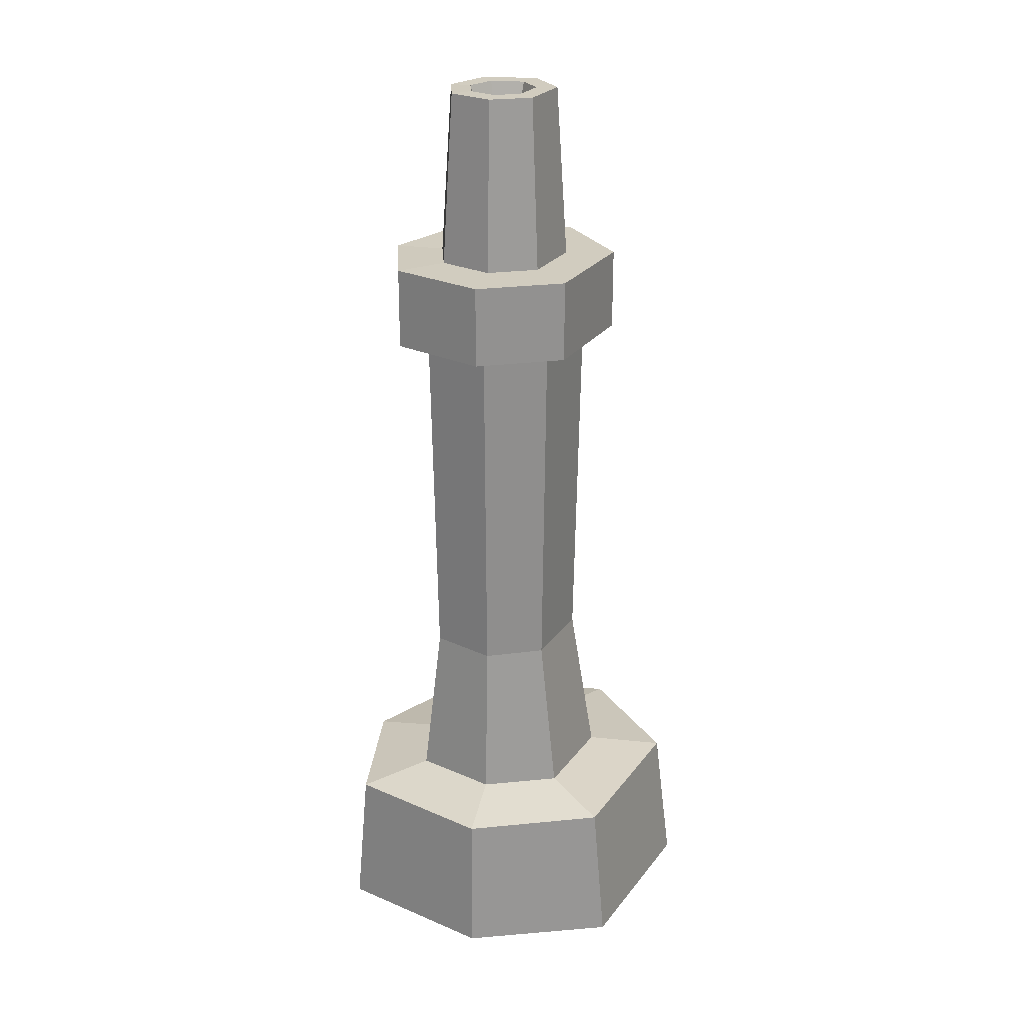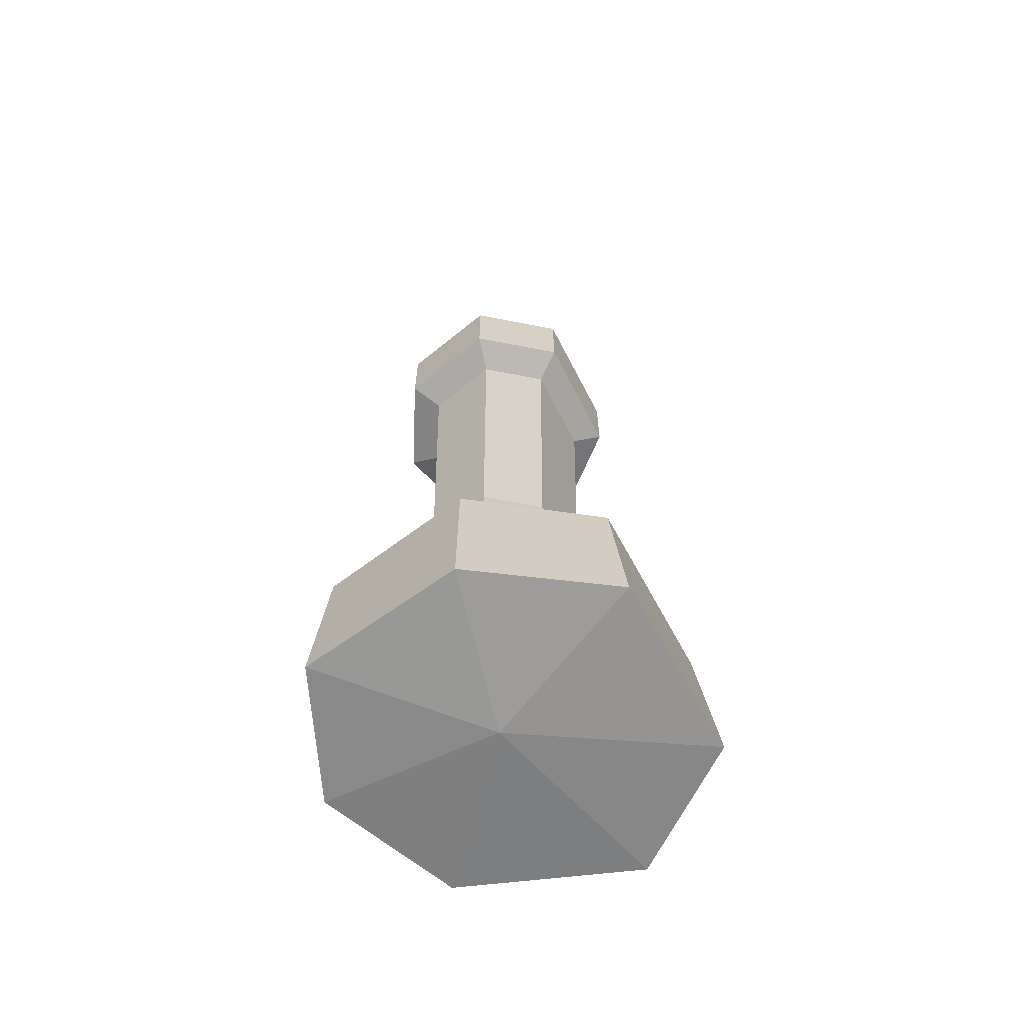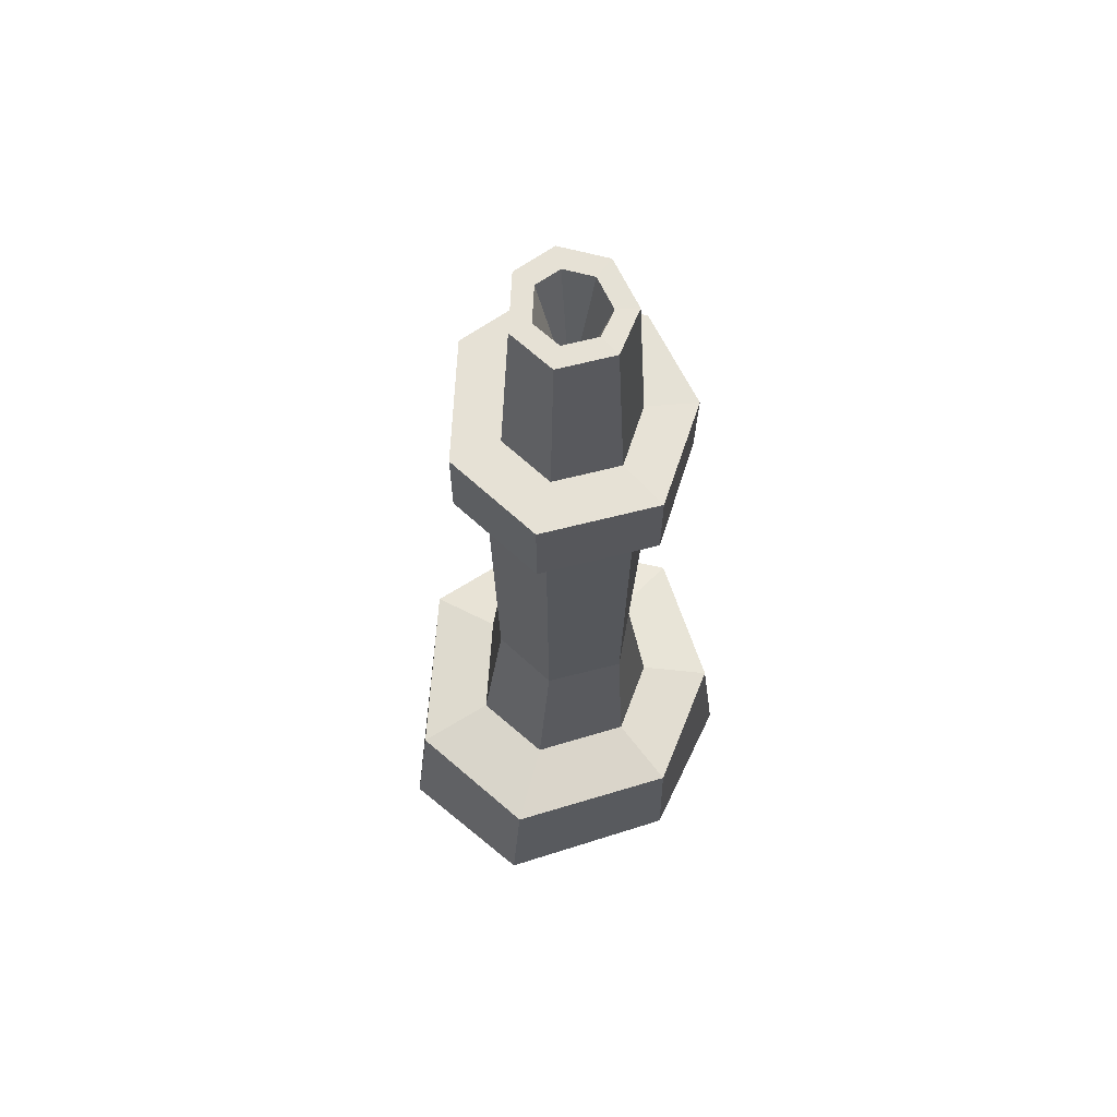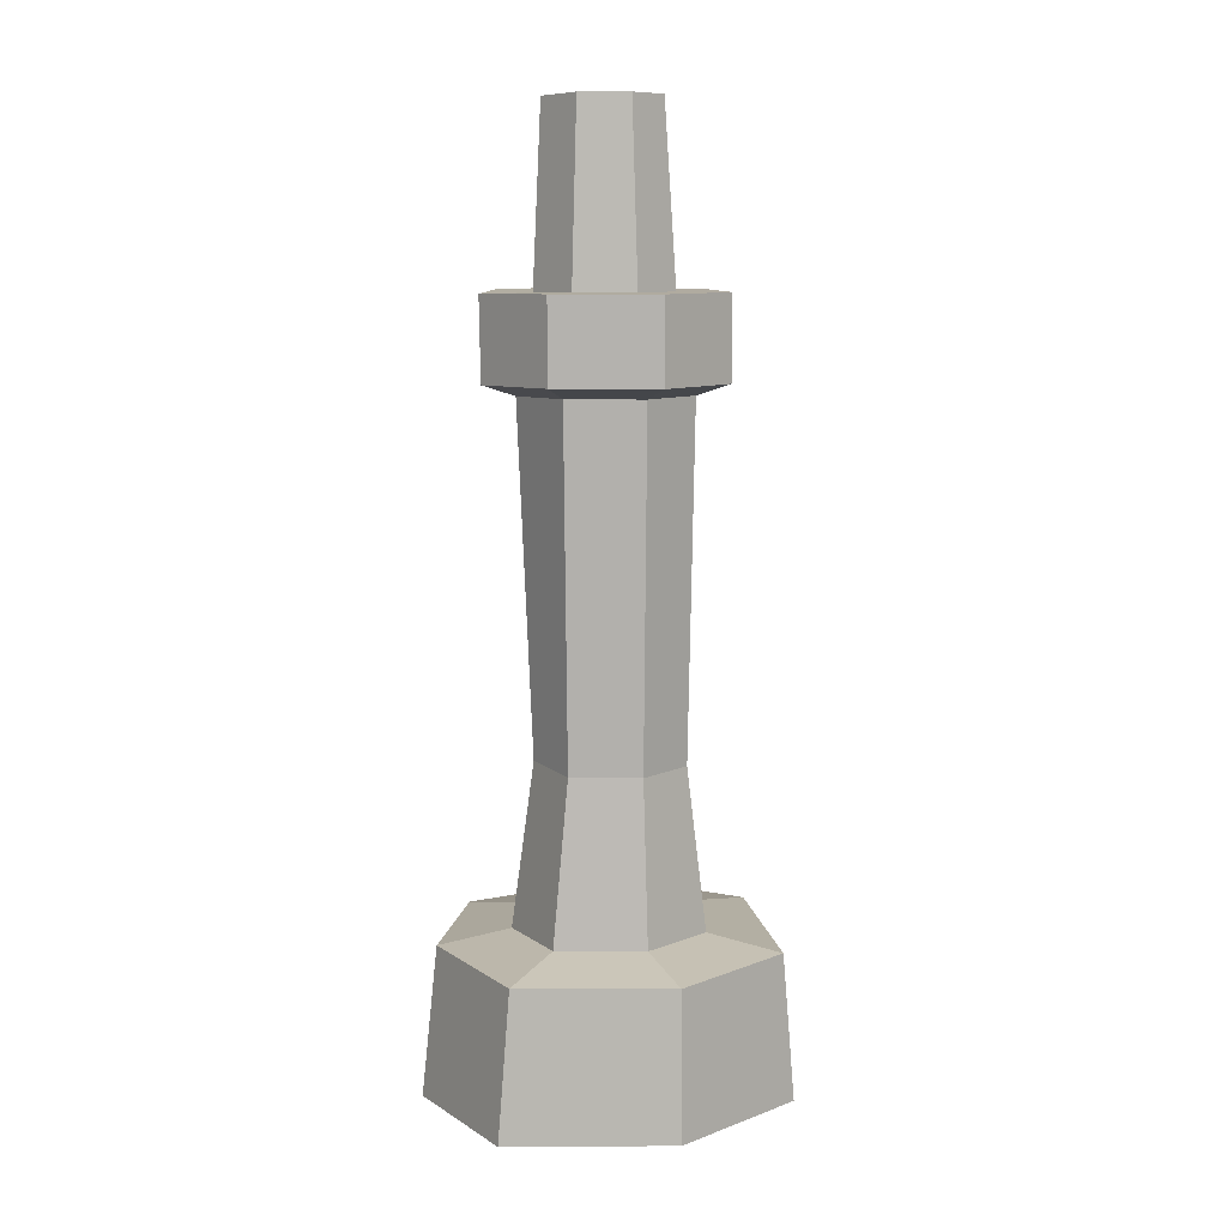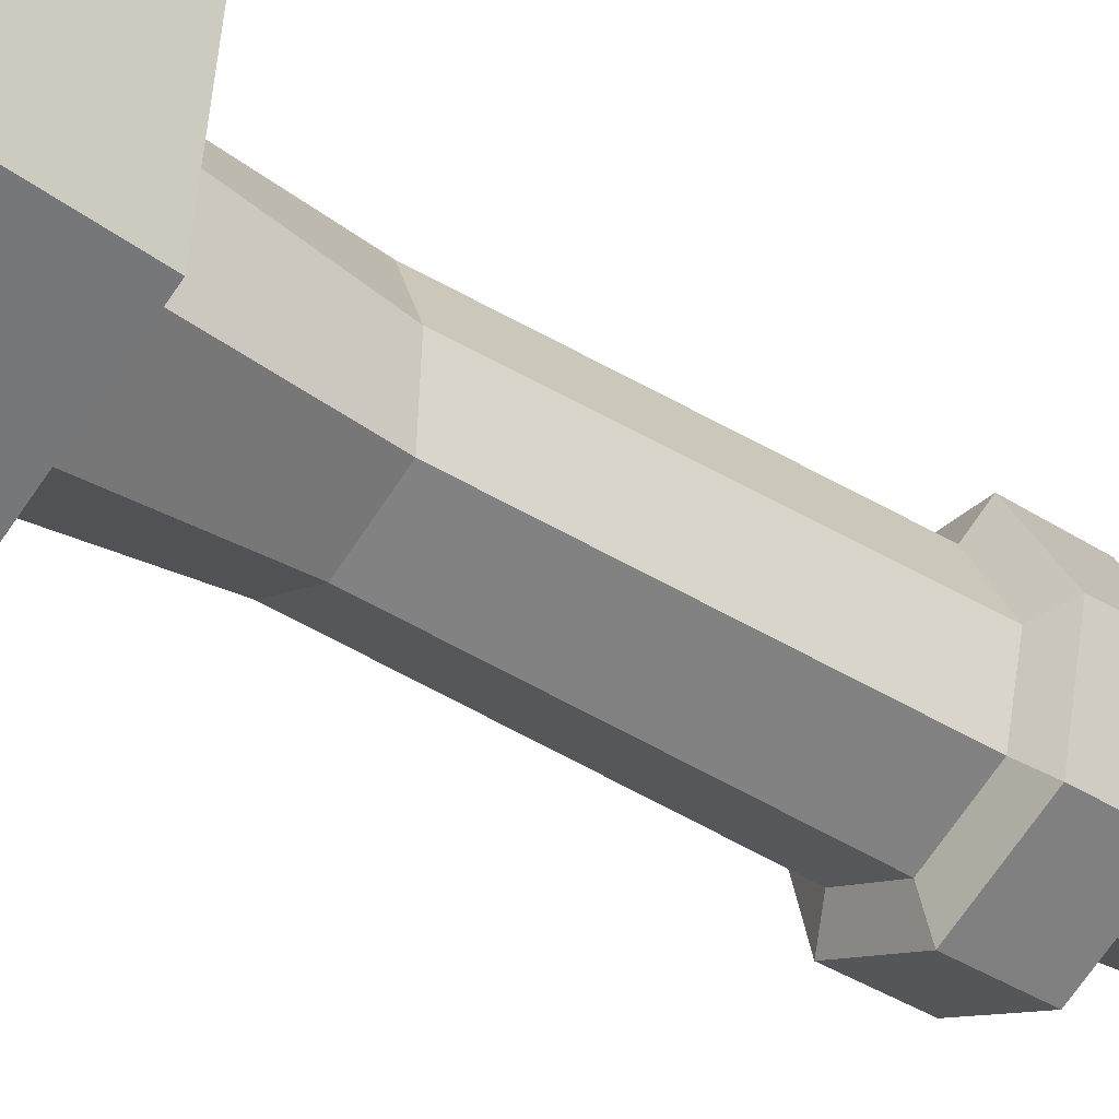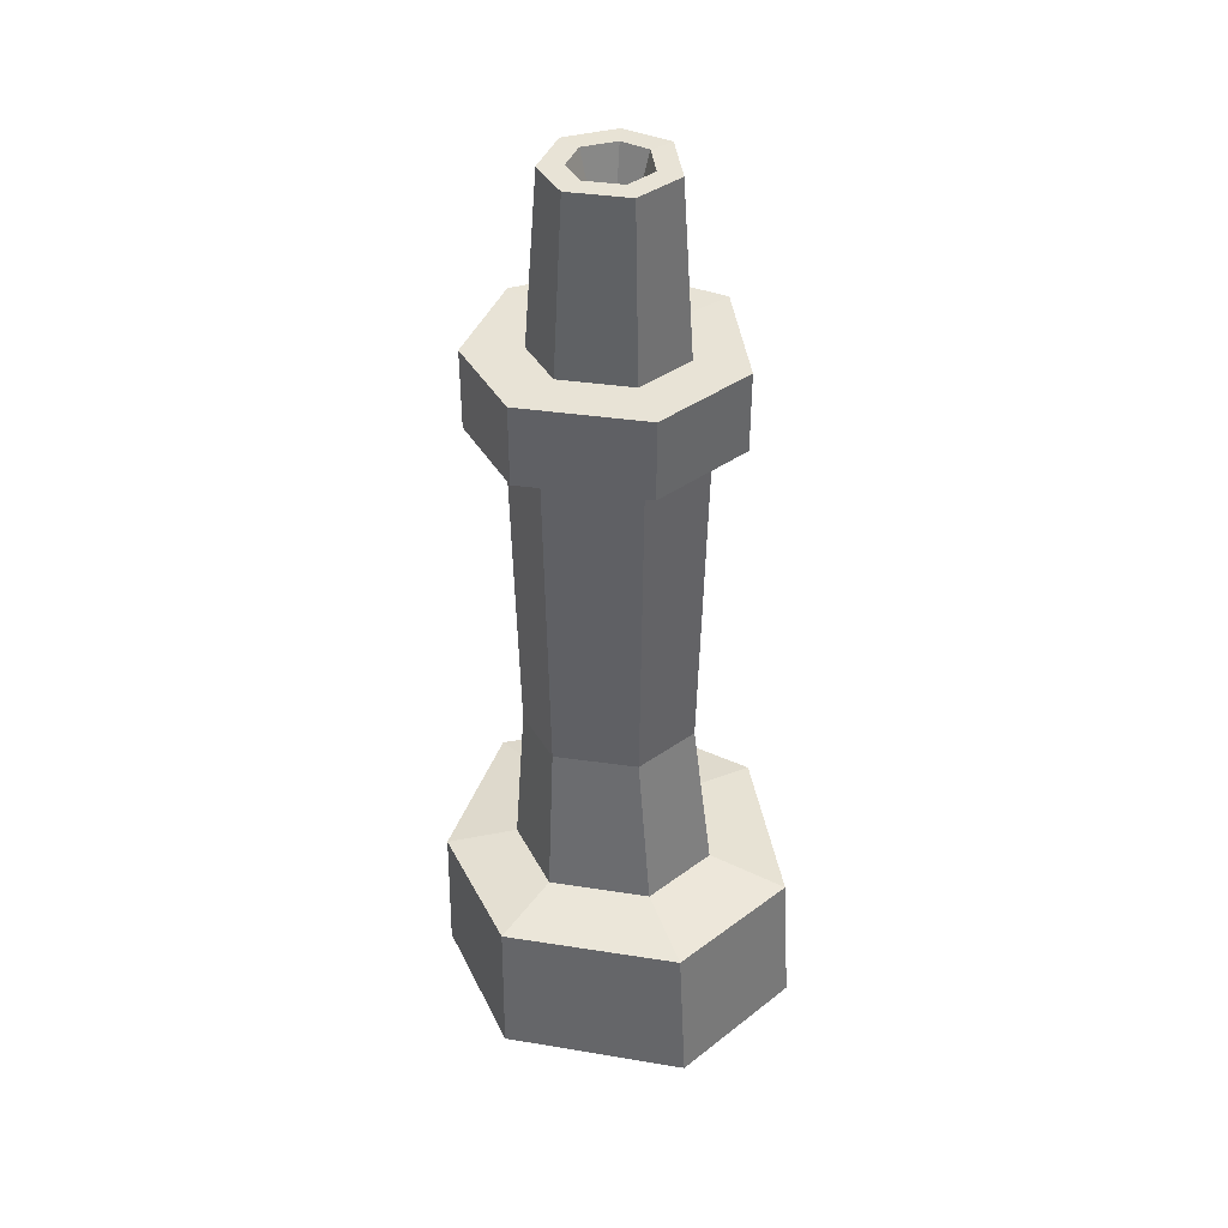
<metadata>
{"format":"obj","ext":"obj","renderer":"f3d","projection":"perspective","resolution":1024,"background":"white","views":[{"elev":24.2,"azim":-168.5,"up":"+Y"},{"elev":-64.2,"azim":-167.3,"up":"+Y"},{"elev":64.6,"azim":-11.7,"up":"+Y"},{"elev":9.8,"azim":155.6,"up":"+Y"},{"elev":-38.7,"azim":51.1,"up":"+Z"},{"elev":41.8,"azim":-94.8,"up":"+Y"}]}
</metadata>
<code>
v -10.58 151.3 32.02
v -10.58 167.5 32.02
v -16.53 167.5 -8.974
v 18.15 167.5 -7.252
v -16.53 151.3 -8.974
v 18.15 151.3 -7.252
v -12.09 149.1 -3.801
v 13.25 149.1 -2.542
v -7.74 149.1 26.16
v -11.19 80.89 -2.857
v 12.19 80.89 -1.696
v -7.176 80.89 24.78
v -28.06 17.41 -14.72
v 30.28 17.41 -11.66
v -19.9 17.41 44.08
v -6.052 167.5 22.52
v 10.39 167.5 0.04658
v -9.457 167.5 -0.9387
v -5.049 201.9 20.46
v 8.643 201.9 1.742
v -7.885 201.9 0.9216
v -3.118 201.9 16.33
v 5.375 201.9 4.712
v -4.879 201.9 4.203
v 0.05261 176.7 9.441
v 0.201 17.41 -24.74
v 0.01144 80.89 -7.824
v 0.05261 149.1 -9.186
v 0.08871 151.3 -16.34
v 0.08871 167.5 -16.34
v 0.05261 167.5 -5.155
v 0.03528 201.9 -2.59
v 0.03528 201.9 2.024
v 3.653 201.9 15.99
v 5.866 201.9 19.92
v 7.053 167.5 21.88
v 12.31 167.5 30.89
v 12.31 151.3 30.89
v 9 149.1 25.34
v 8.266 80.89 24.02
v 16.35 17.41 40.24
v -38.41 17.41 20.77
v -15.33 80.89 13.27
v -16.58 149.1 13.68
v -22.67 151.3 14.94
v -22.67 167.5 14.94
v -12.97 167.5 12.75
v -10.81 201.9 12.32
v -6.695 201.9 11.27
v 6.969 201.7 11.33
v 11.16 201.7 11.92
v 13.27 167.2 10.93
v 23.22 167.1 12.07
v 23.16 151 11.5
v 16.85 148.9 10.58
v 12.84 80.83 12.93
v 34.44 17.37 16.51
v -25.6 46.45 -14.34
v 0.201 46.45 -24.2
v 27.81 46.45 -11.54
v 31.19 46.39 16.63
v 15.98 46.45 39.55
v -17.71 46.45 42.65
v -35.07 46.45 19.73
v -14.65 49 -4.306
v 0.02052 49 -9.948
v 15.72 49 -2.711
v 17.36 48.96 13.33
v 9.041 49 26.52
v -10.14 49 28.26
v -20.03 49 15.15
v -0.2849 14.38 7.118
f 53 37 38 54
f 29 30 4 6
f 53 54 6 4
f 5 45 46 3
f 28 29 6 8
f 6 54 55 8
f 44 45 5 7
f 27 28 8 11
f 8 55 56 11
f 43 44 7 10
f 26 59 60 14
f 60 61 57 14
f 42 64 58 13
f 52 36 37 53
f 52 53 4 17
f 4 30 31 17
f 3 46 47 18
f 51 35 36 52
f 51 52 17 20
f 17 31 32 20
f 18 47 48 21
f 50 34 35 51
f 50 51 20 23
f 20 32 33 23
f 21 48 49 24
f 25 34 50
f 25 50 23
f 23 33 25
f 24 49 25
f 58 59 26 13
f 7 28 27 10
f 5 29 28 7
f 3 30 29 5
f 31 30 3 18
f 32 31 18 21
f 33 32 21 24
f 25 33 24
f 22 34 25
f 19 35 34 22
f 16 36 35 19
f 2 37 36 16
f 1 38 37 2
f 39 38 1 9
f 40 39 9 12
f 41 62 63 15
f 63 64 42 15
f 9 44 43 12
f 1 45 44 9
f 46 45 1 2
f 47 46 2 16
f 48 47 16 19
f 49 48 19 22
f 25 49 22
f 39 55 54 38
f 40 56 55 39
f 41 57 61 62
f 65 66 59 58
f 60 59 66 67
f 67 68 61 60
f 62 61 68 69
f 63 62 69 70
f 70 71 64 63
f 58 64 71 65
f 10 27 66 65
f 67 66 27 11
f 11 56 68 67
f 69 68 56 40
f 70 69 40 12
f 12 43 71 70
f 65 71 43 10
f 26 14 72
f 14 57 72
f 57 41 72
f 41 15 72
f 15 42 72
f 42 13 72
f 13 26 72

</code>
